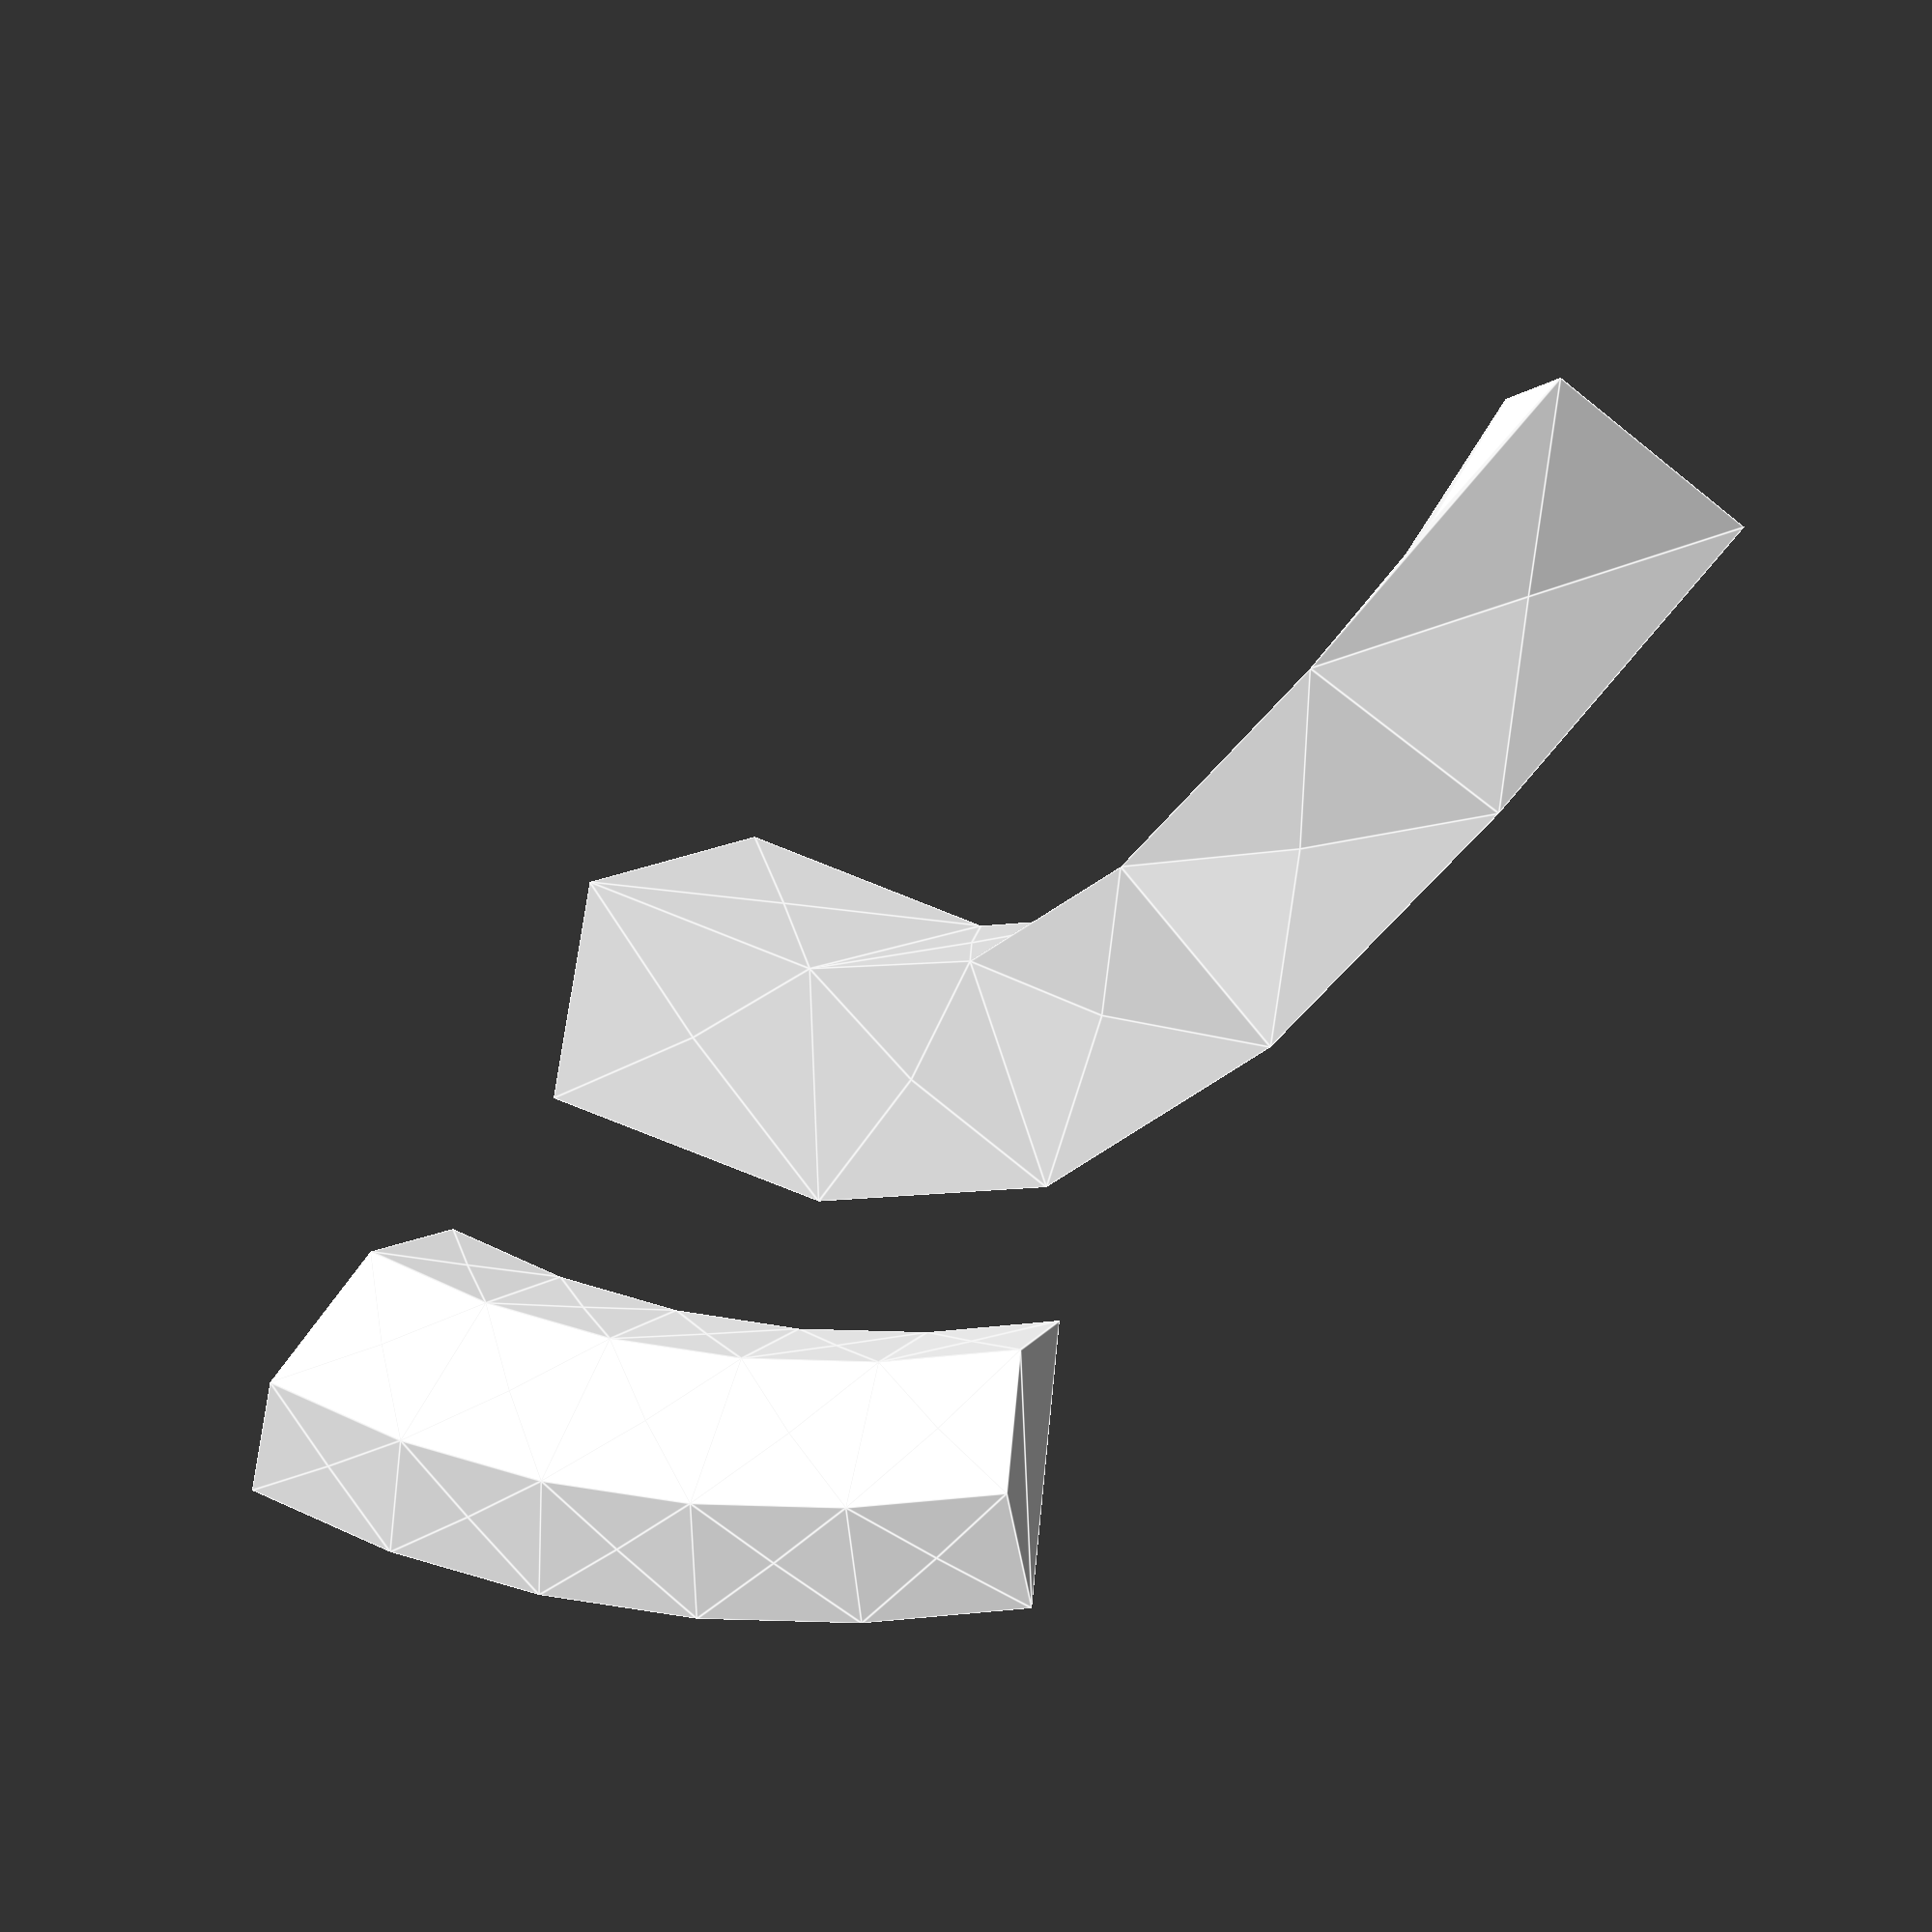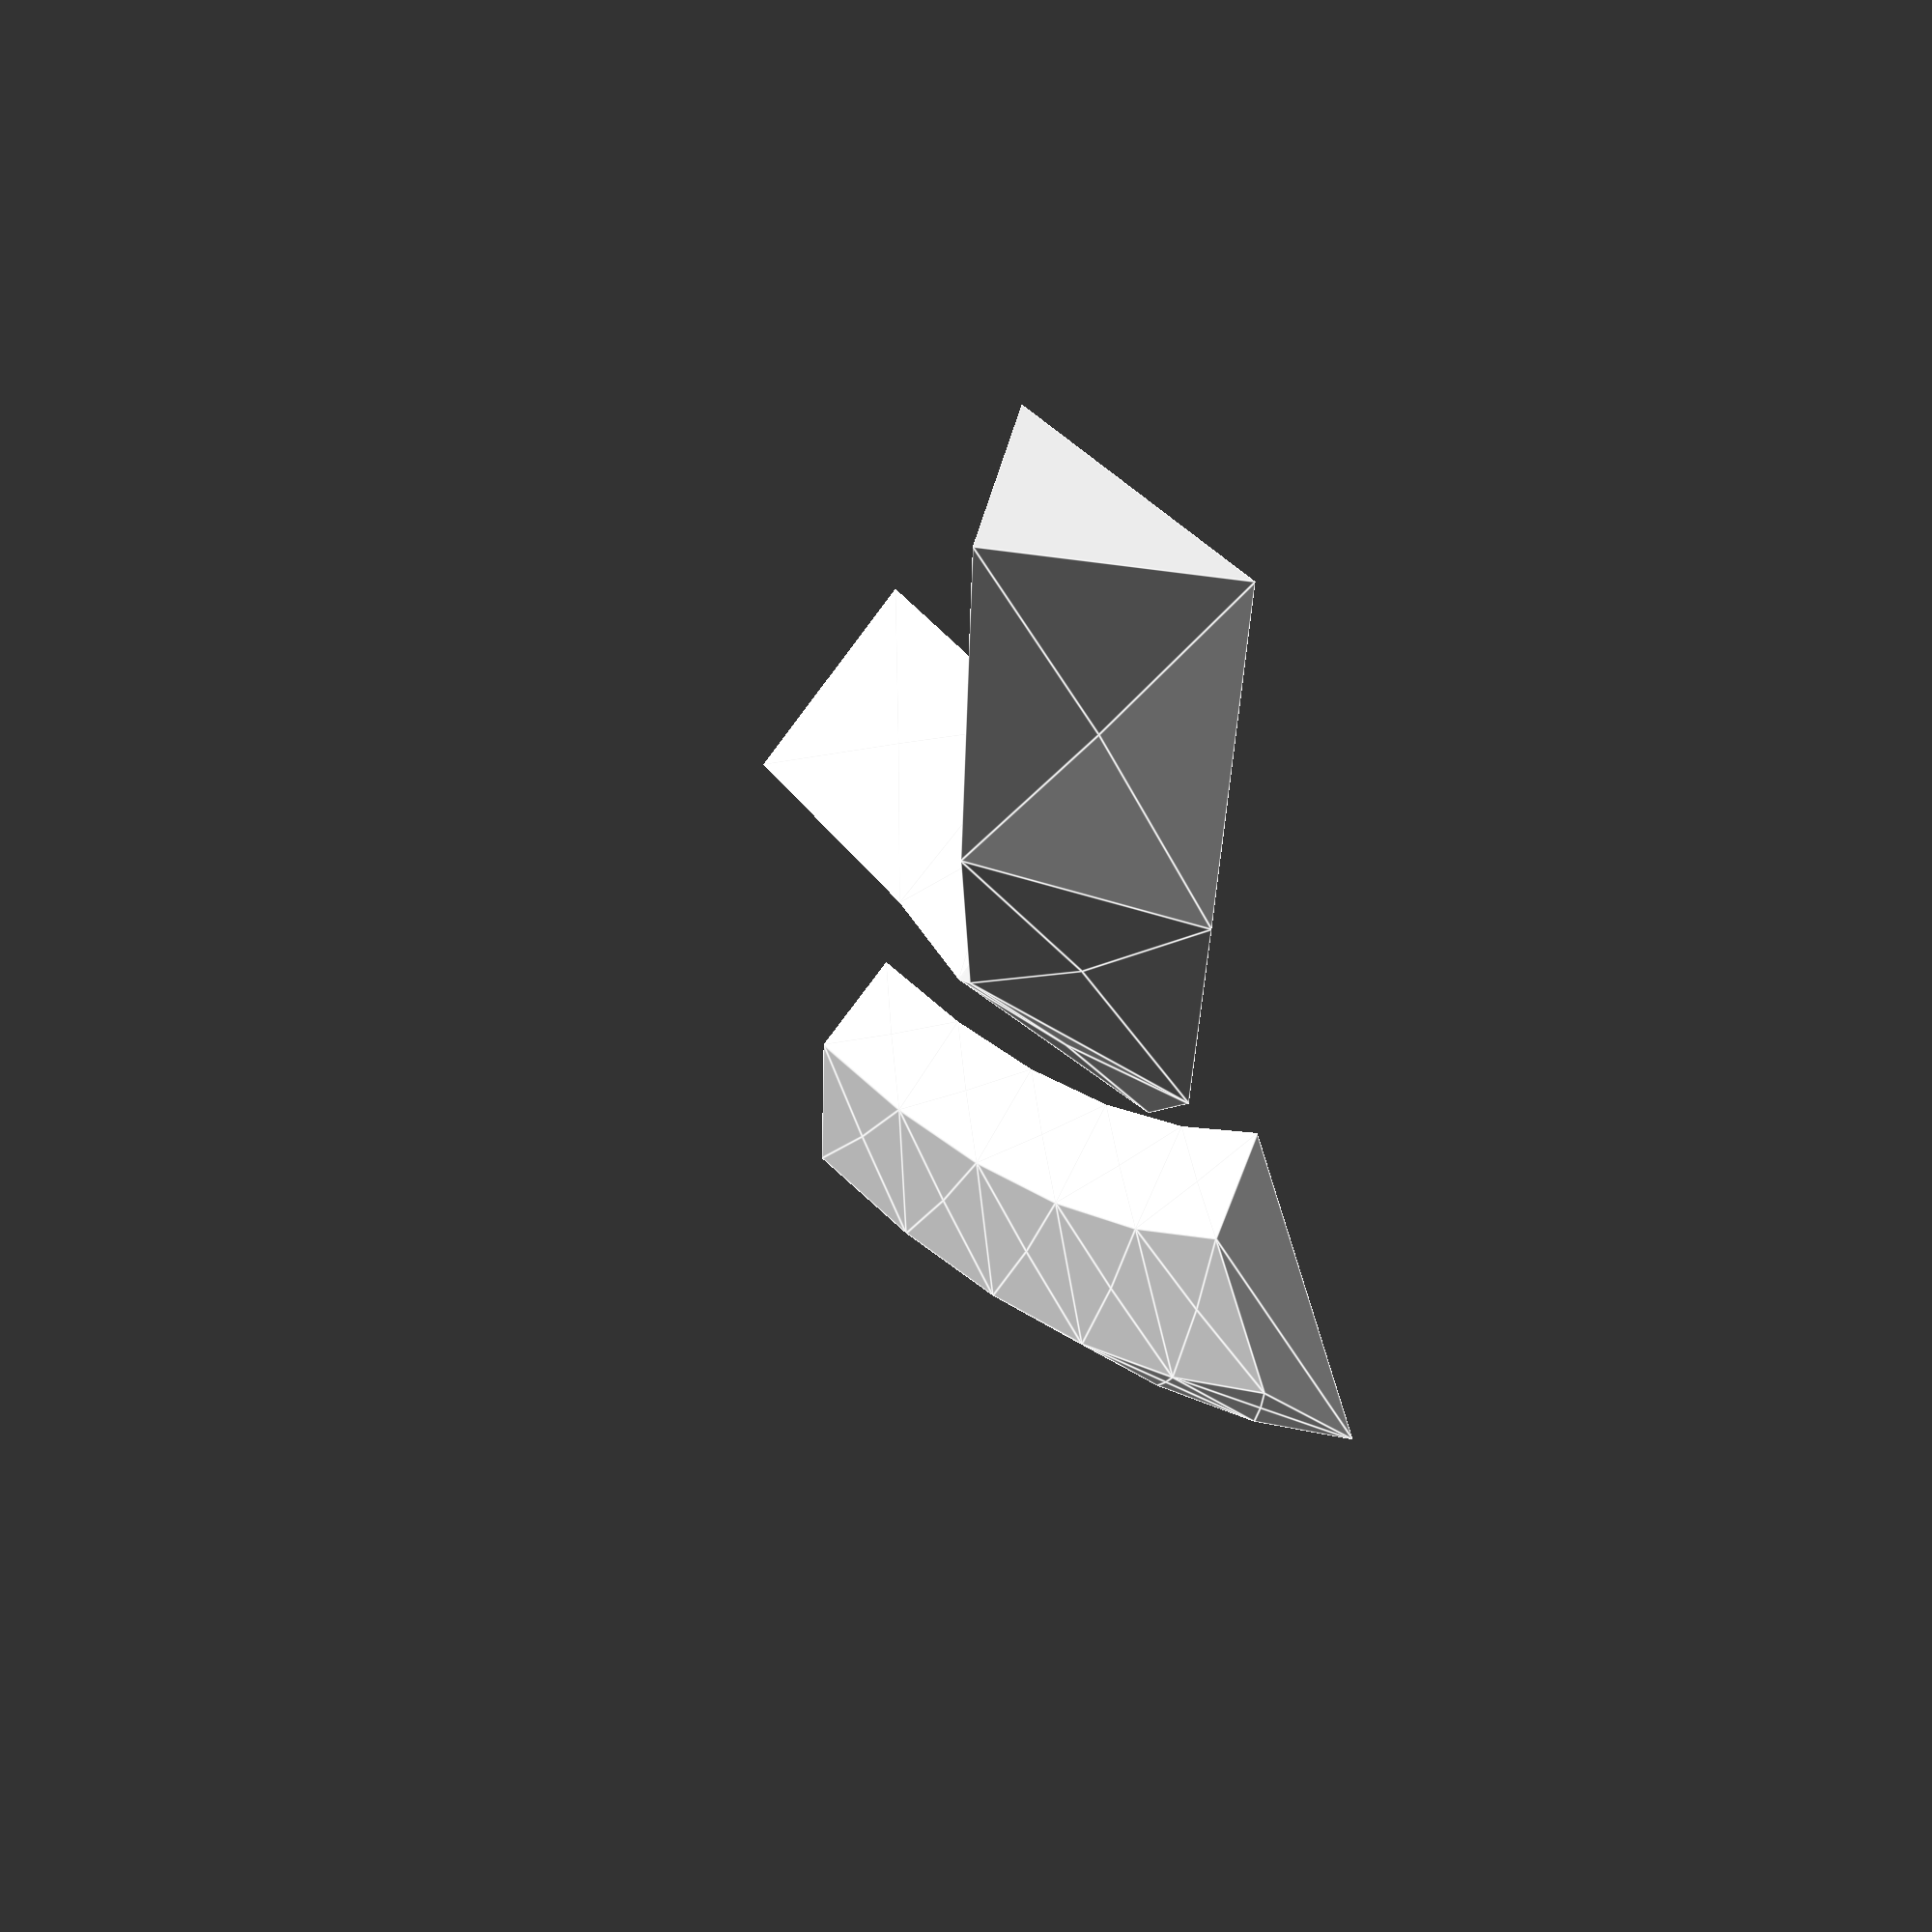
<openscad>
// Extrusion along a path, including bezier path.

function revface(f, offset=0) =
  [ for (i=[0:1:len(f)-1]) [for(j=[len(f[i])-1:-1:0]) f[i][j] + offset ] ];
function endface(numpts, e) = len(e) ? e : [ [for (i=[0:1:numpts-1]) i] ];

// numslices should be odd

function shiftpoints(points, numpts, numslices) =
  [ for (i=[0:1:numslices-1])
    for (j=[0:1:numpts-1])
    (i%2)==0 ? points[i*numpts + j] :
     numslices > 20 ?
     // ensure "center points" are on a slice
     (( points[i*numpts + j] + points[i*numpts + ((j+1) % numpts)] ) / 2 ) :
     // interpolate between the surrounding slices
     // (works better when numslices is very small)
     (( points[(i-1)*numpts + j] + points[(i-1)*numpts + ((j+1) % numpts)] +
        points[(i+1)*numpts + j] + points[(i+1)*numpts + ((j+1) % numpts)] ) / 4 ) ];

function genfaces(numpts, numslices, end=[]) = concat(
  endface(numpts, end),
  genfaces_interior(numpts, numslices),
  revface(endface(numpts, end), numpts*(numslices - 1))
);

function genfaces_interior(numpts, numslices) = [
  for (i=[0:2:numslices-3])
    for (j=[0:1:numpts-1])
      for (k=[0,1,2,3])
        [ i * numpts, i * numpts, i * numpts ] +
        (k == 0 ?
          [ numpts + j, 0 + j, 2*numpts + j ] :
         k == 1 ?
          [ numpts + j, 2*numpts + j, 2*numpts + (j + 1) % numpts ] :
         k == 2 ?
          [ numpts + j, 2*numpts + (j + 1) % numpts, (j + 1) % numpts ] :
          [ numpts + j, (j + 1) % numpts, 0 + j ])
];

function rotate_matx(theta) = [
  [ 1,          0,           0, 0],
  [ 0, cos(theta), -sin(theta), 0],
  [ 0, sin(theta),  cos(theta), 0],
  [ 0,          0,           0, 1]
];
function rotate_maty(theta) = [
  [  cos(theta), 0, sin(theta), 0],
  [           0, 1,          0, 0],
  [ -sin(theta), 0, cos(theta), 0],
  [           0, 0,          0, 1]
];
function rotate_matz(theta) = [
  [ cos(theta), -sin(theta), 0, 0],
  [ sin(theta),  cos(theta), 0, 0],
  [          0,           0, 1, 0],
  [          0,           0, 0, 1]
];
function rotate_mat(amt) =
  rotate_matz(amt.z) * rotate_maty(amt.y) * rotate_matx(amt.x);
function trans_mat(amt) = [
  [ 1, 0, 0, amt.x ],
  [ 0, 1, 0, amt.y ],
  [ 0, 0, 1, amt.z ],
  [ 0, 0, 0, 1 ]
];
function affineT(mat, v) = mat * [v.x, v.y, v.z, 1];
function affine(mat, v) = [for (i=[0,1,2]) affineT(mat, v)[i]];

// Bezier math, from: https://pomax.github.io/bezierinfo/
function bezier_at(pts, t) =
  pow(1-t,3)*pts[0] +
  3*pow(1-t,2)*t*pts[1] +
  3*(1-t)*pow(t,2)*pts[2] +
  pow(t,3)*pts[3];
function bezier_dt_at(pts, t) =
  3*pow(1-t,2)*(pts[1]-pts[0]) +
  6*(1-t)*t*(pts[2]-pts[1]) +
  3*pow(t,2)*(pts[3]-pts[2]);
function unit_vector(p) = p / norm(p);
function bezier_unit_tangent_at(pts, t) = unit_vector(bezier_dt_at(pts, t));

function bezier_divide1(pts, z=0.5) = [
  pts[0],
  z*pts[1] - (z-1)*pts[0],
  pow(z,2)*pts[2] - 2*z*(z-1)*pts[1] + pow(z-1,2)*pts[0],
  pow(z,3)*pts[3] - 3*pow(z,2)*(z-1)*pts[2] + 3*z*pow(z-1,2)*pts[1] - pow(z-1,3)*pts[0]
];
function bezier_divide2(pts, z=0.5) = [
  pow(z,3)*pts[3] - 3*pow(z,2)*(z-1)*pts[2] + 3*z*pow(z-1,2)*pts[1] - pow(z-1,3)*pts[0],
  pow(z,2)*pts[3] - 2*z*(z-1)*pts[2] + pow(z-1,2)*pts[1],
  z*pts[3] - (z-1)*pts[2],
  pts[3]
];

function bezier_arclength(pts, thresh=1) =
  norm(pts[3]-pts[0]) < thresh ? norm(pts[3] - pts[0]) :
  (bezier_arclength(bezier_divide1(pts), thresh) +
   bezier_arclength(bezier_divide2(pts), thresh));

// return the t value corresponding to a given arclength
function bezier_t_for_length(pts, length, thresh=1) =
  norm(pts[3]-pts[0]) < thresh ? (length/norm(pts[3] - pts[0])) :
  let(div1=bezier_divide1(pts), len1=bezier_arclength(div1, thresh))
  len1 > length ?
  (bezier_t_for_length(div1, length, thresh)/2) :
  (0.5 + bezier_t_for_length(bezier_divide2(pts), length-len1, thresh)/2);


// https://pomax.github.io/bezierinfo/#circles_cubic
function bezier_arc(radius, angle) =
  let(f=4*tan(angle/4)/3) [
  [ radius, 0, 0 ],
  [ radius, radius*f, 0],
  [ radius*(cos(angle) + f*sin(angle)),
    radius*(sin(angle) - f*cos(angle)), 0],
  [ radius*cos(angle), radius*sin(angle), 0]
];

// Compute rotation matrix from two vectors.
// From: http://math.stackexchange.com/questions/180418/calculate-rotation-matrix-to-align-vector-a-to-vector-b-in-3d

function rotate_from2vec_int(v) =
  [[0, -v[2], v[1]], [v[2], 0, -v[0]], [-v[1], v[0], 0]];
function rotate_from2vec(v1, v2) =
  let(cross=cross(v1, v2), vx=rotate_from2vec_int(cross),
      c=v1*v2, s=norm(cross))
  ([[1, 0, 0], [0, 1, 0], [0, 0, 1]] + vx + vx*vx*(1-c)/(s != 0 ? s*s : 1));

function mat3tomat4(M) = [
  concat(M[0], [0]),
  concat(M[1], [0]),
  concat(M[2], [0]),
  [ 0, 0, 0, 1 ]
];

module bezier_extrude(profile_points, bezier_points, endface=[], slices=$fn) {
  // ensure #slices is odd
  nslices = 1 + 2*floor((slices <= 0 ? 13 : slices) / 2);
  // initial direction and position
  d0 = bezier_unit_tangent_at(bezier_points, 0);
  points = [ for (i=[0:1:nslices-1]) for (j=[0:1:len(profile_points)-1])
    bezier_at(bezier_points, i/(nslices-1)) +
    rotate_from2vec(d0, bezier_unit_tangent_at(bezier_points, i/(nslices-1))) *
    profile_points[j]
  ];
  //echo(nslices=nslices,d0=d0,points=points);
  polyhedron(points=shiftpoints(points, len(profile_points), nslices),
             faces=genfaces(len(profile_points), nslices, endface));
}

// test!
sample_line_bezier =[[0,0,0],[0,1,0],[0,2,0],[0,3,0]];
sample_curve_bezier = [[5,0,0],[5,4,0],[4,5,2],[0,5,2]];
sample_arc_bezier = bezier_arc(8, 35);
bezier_extrude([[-1,0,0],[0,0,1],[1,0,0]], sample_curve_bezier, slices=10);

bezier_extrude([[-1,0,0],[-.5,0,.5],[.5,0,.5],[1,0,0]], sample_arc_bezier, slices=10);

</openscad>
<views>
elev=33.2 azim=130.1 roll=22.4 proj=o view=edges
elev=325.3 azim=93.0 roll=55.4 proj=p view=edges
</views>
